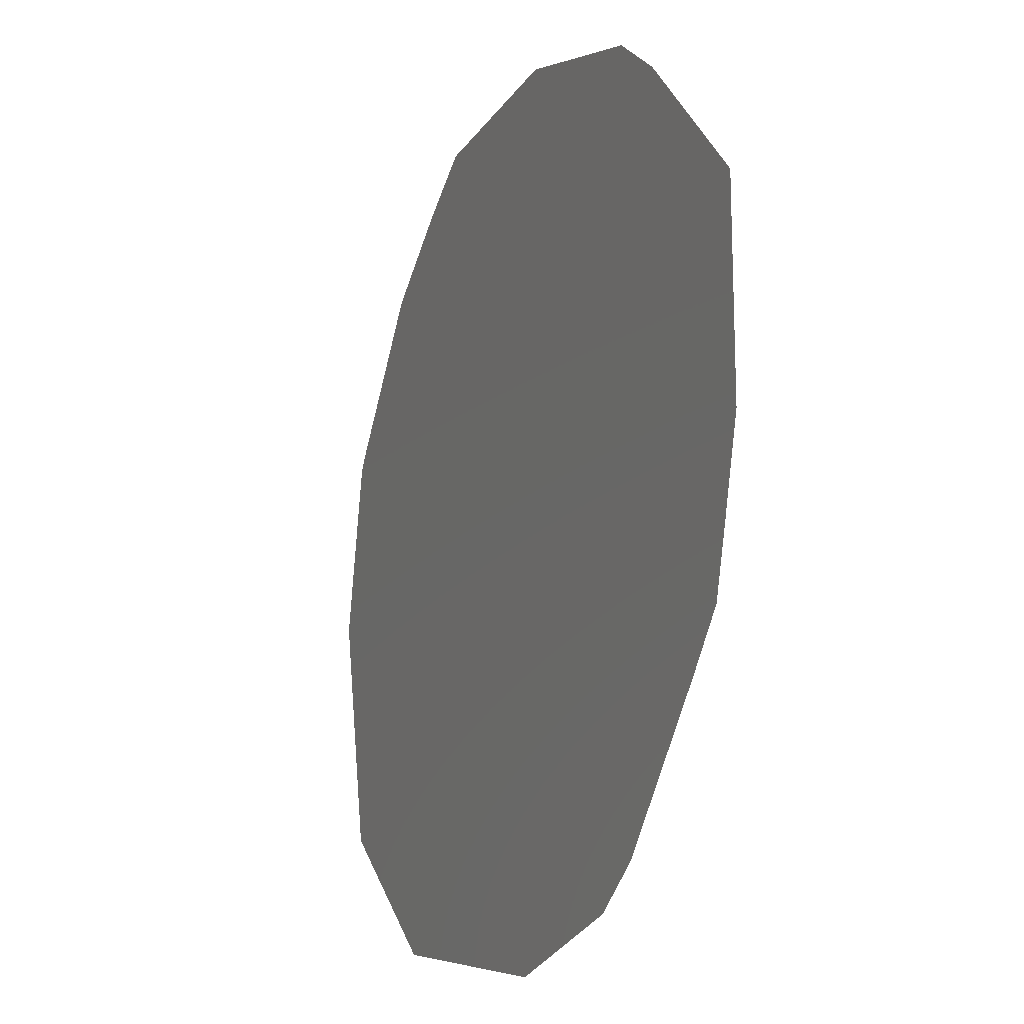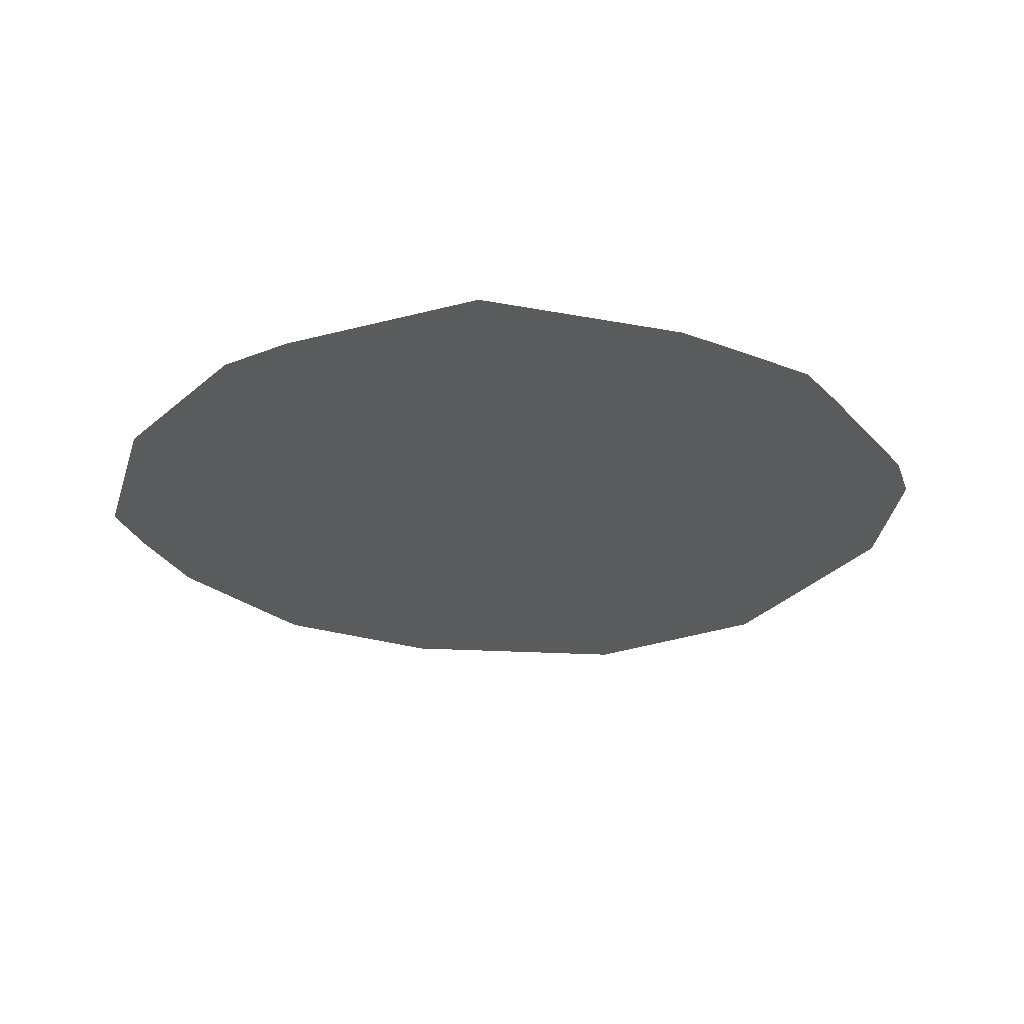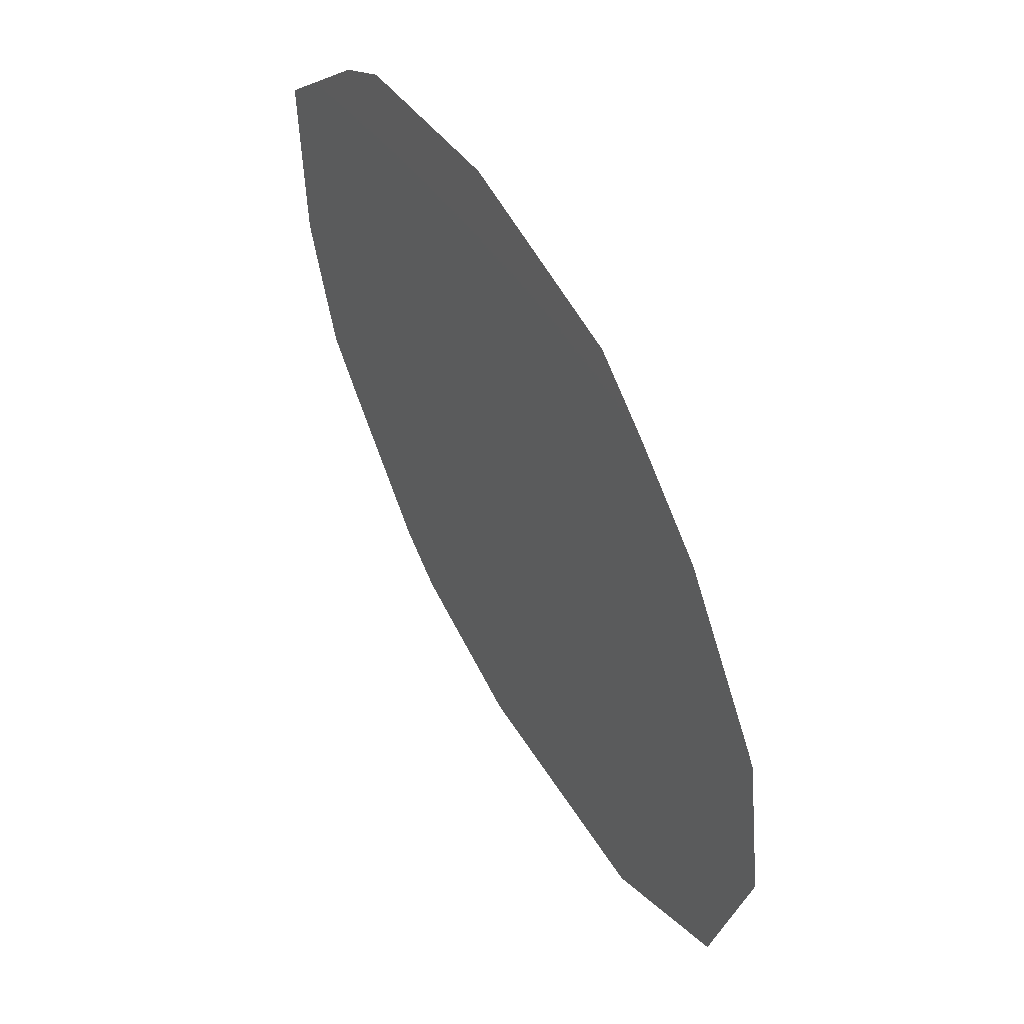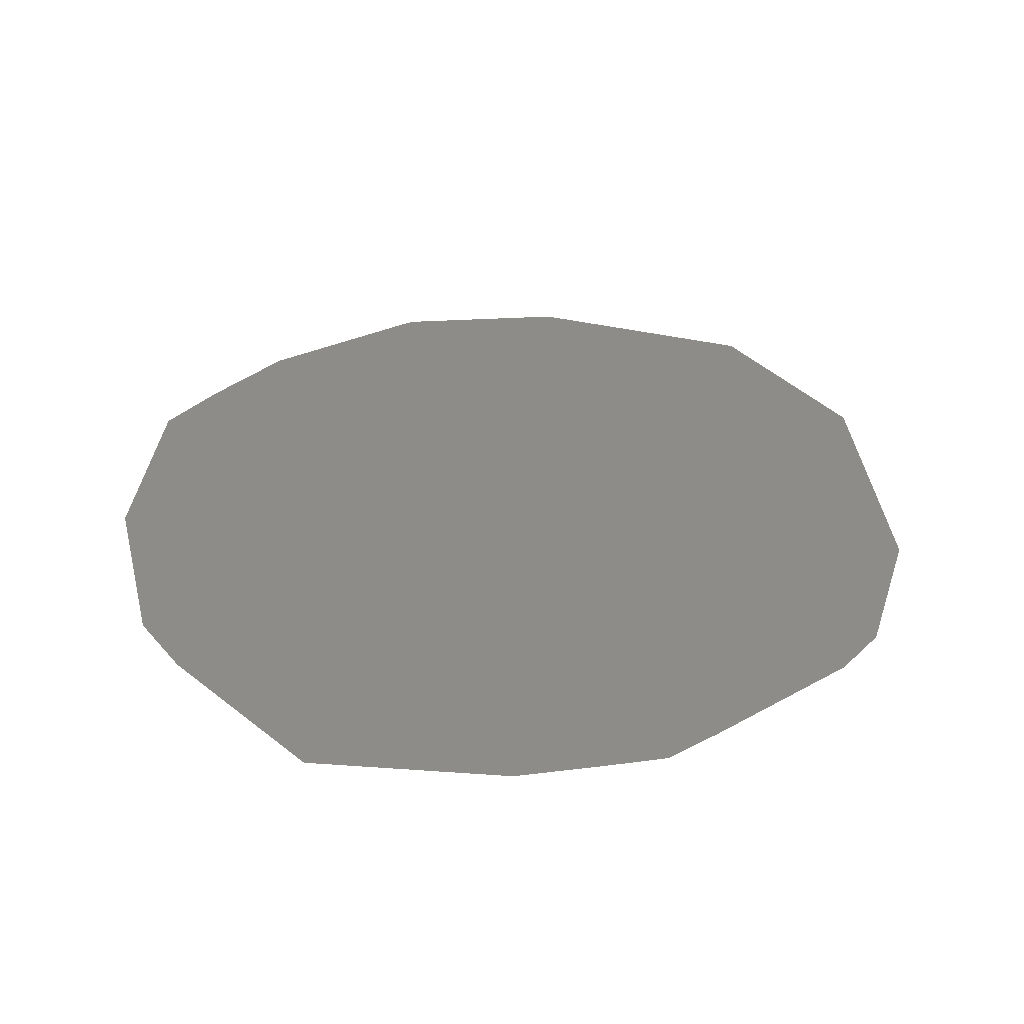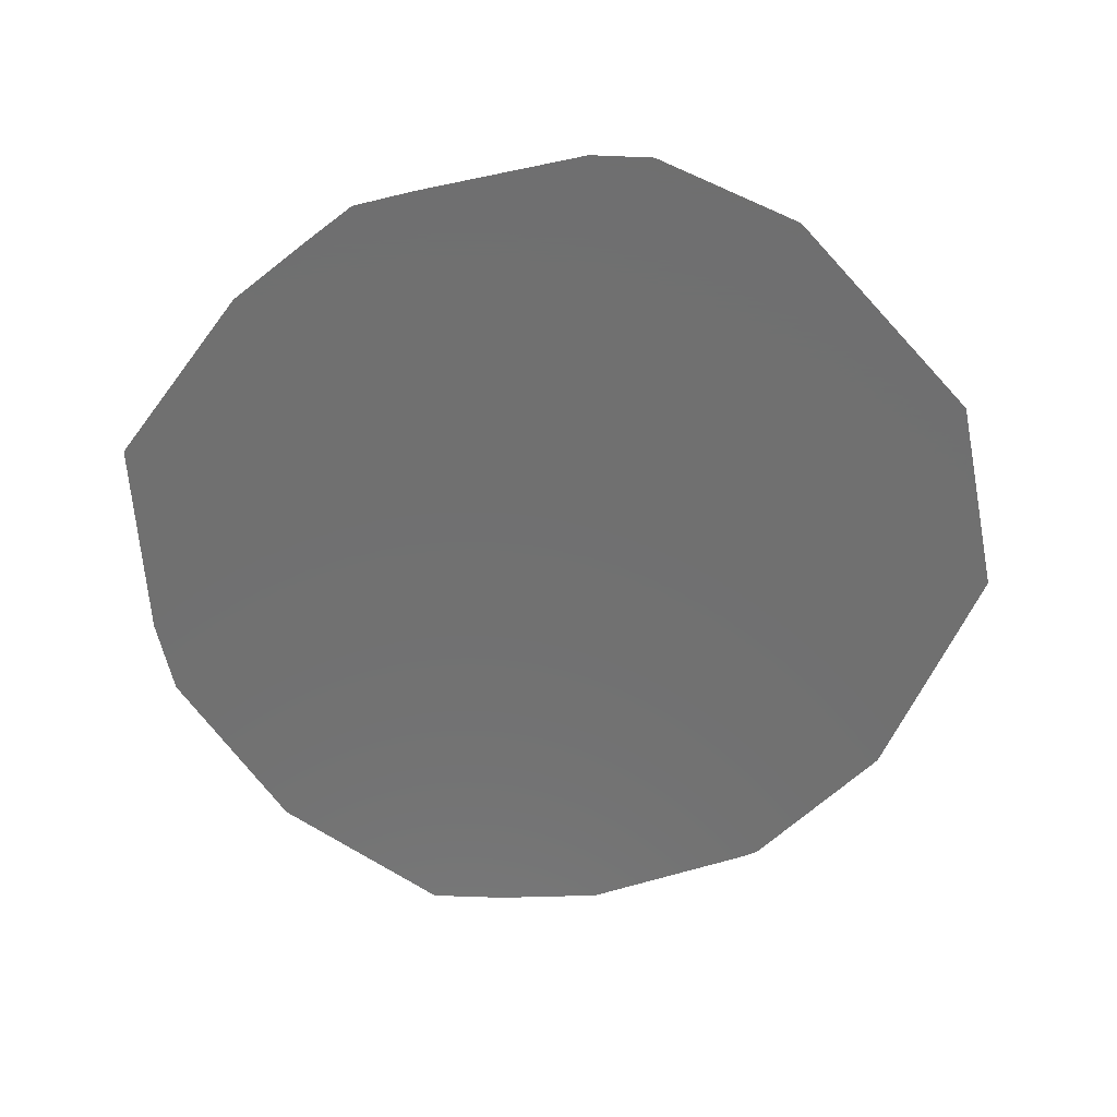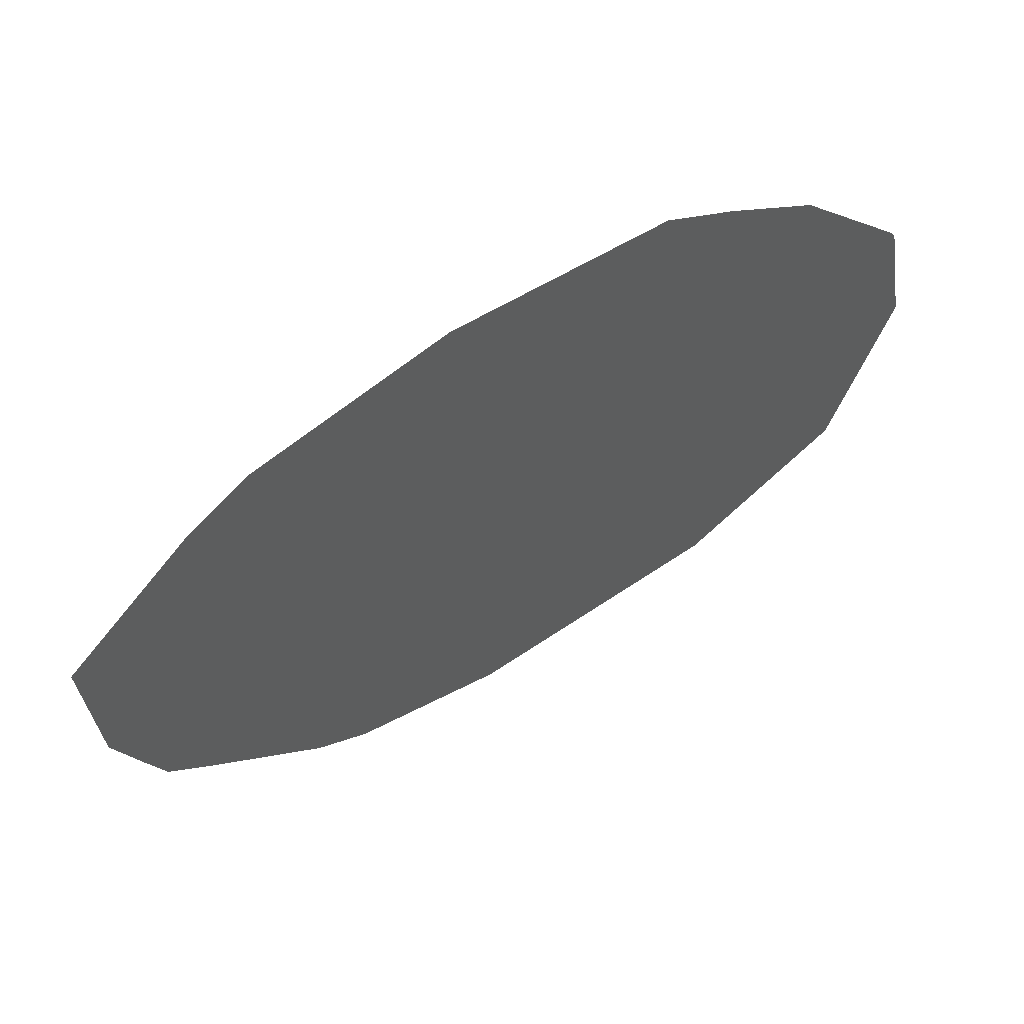
<metadata>
{"format":"stl","ext":"stl","renderer":"f3d","projection":"perspective","resolution":1024,"background":"white","views":[{"elev":-18.4,"azim":-114.2,"up":"+Y"},{"elev":-25.8,"azim":-106.7,"up":"+Z"},{"elev":57.9,"azim":61.0,"up":"+Y"},{"elev":36.6,"azim":-84.3,"up":"+Z"},{"elev":-62.0,"azim":-36.2,"up":"+Z"},{"elev":67.8,"azim":-30.2,"up":"+Y"}]}
</metadata>
<code>
# stl→obj: 179 verts, 337 faces
v -0.6304 0.6832 0
v -0.5393 0.7825 0
v -0.6674 0.6721 0
v -0.4345 -0.7948 0
v -0.5504 -0.6397 0
v -0.5457 -0.6807 0
v -0.4137 -0.9003 0
v -0.477 -0.8001 0
v -0.5273 -0.8242 0
v -0.5349 -0.717 0
v -0.5261 -0.7606 0
v -0.9082 0.28 0
v -0.831 0.3535 0
v -0.9089 0.3504 0
v -0.5437 -0.5898 0
v -0.6063 -0.6089 0
v -0.6721 -0.5906 0
v -0.9177 0.148 0
v -0.8763 0.1079 0
v -0.8985 0.1748 0
v -0.03819 0.8934 0
v 0.02271 0.8579 0
v -0.009169 0.8968 0
v -0.6986 0.4234 0
v -0.8173 -0.1888 0
v 0.5294 0.6883 0
v 0.549 0.6582 0
v 0.6112 0.6838 0
v 0.4221 0.7416 0
v 0.4334 0.7035 0
v 0.488 0.7285 0
v 0.5287 0.7363 0
v 0.4308 0.8246 0
v -0.5988 0.6948 0
v 0.7939 0.3906 0
v 0.8239 0.3033 0
v 0.835 0.373 0
v 0.6279 0.6586 0
v 0.6256 0.6091 0
v 0.6799 0.5354 0
v 0.6791 0.5754 0
v 0.7167 0.4161 0
v 0.6965 0.4734 0
v 0.689 0.4341 0
v -0.8244 0.2241 0
v -0.8504 -0.04554 0
v -0.8036 -0.3089 0
v -0.7523 -0.456 0
v -0.859 -0.1689 0
v -0.9 -0.1418 0
v -0.2067 -0.7963 0
v 0.1663 0.8226 0
v 0.2403 0.8596 0
v 0.1488 0.8876 0
v -0.6945 -0.5644 0
v -0.7533 -0.4939 0
v -0.7496 -0.5704 0
v -0.8785 -0.272 0
v -0.951 -0.1173 0
v -0.9292 0.01708 0
v -0.921 -0.08232 0
v -0.7997 -0.3428 0
v -0.8385 -0.3949 0
v -0.7748 -0.4306 0
v -0.8997 -0.3102 0
v -0.8628 -0.4418 0
v -0.9541 0.3305 0
v -0.9029 0.07908 0
v -0.872 -0.01409 0
v -0.7482 0.4157 0
v -0.8058 0.38 0
v -0.546 0.6799 0
v -0.6765 0.5523 0
v -0.7179 0.5459 0
v -0.7394 0.4854 0
v -0.7169 0.5035 0
v 0.1948 0.8 0
v -0.4493 0.7561 0
v -0.3766 0.75 0
v -0.3631 0.7955 0
v 0.3097 0.8715 0
v 0.2917 0.9182 0
v -0.3872 0.7095 0
v -0.2755 0.8187 0
v -0.6571 0.6196 0
v -0.5232 0.7027 0
v -0.31 0.8254 0
v -0.258 0.8647 0
v -0.5084 0.7895 0
v -0.2014 0.9005 0
v 0.7588 0.4056 0
v 0.3269 -0.7504 0
v 0.08451 0.8768 0
v 0.122 0.9125 0
v -0.1389 0.9257 0
v 0.3156 0.8015 0
v 0.3505 0.7954 0
v 0.8102 0.2636 0
v 0.8766 0.1559 0
v 0.9177 -0.03169 0
v 0.8512 0.3461 0
v 0.8517 0.1809 0
v 0.8616 0.1222 0
v 0.8457 0.08896 0
v 0.8194 0.2365 0
v 0.8378 0.0594 0
v 0.7389 -0.3949 0
v 0.638 -0.6191 0
v 0.6973 -0.5491 0
v 0.8339 0.2098 0
v 0.8488 0.0295 0
v 0.8543 -0.09038 0
v 0.685 0.501 0
v -0.04082 -0.8962 0
v -0.1338 -0.8918 0
v -0.1069 -0.9457 0
v 0.7388 -0.5395 0
v 0.7697 -0.4485 0
v 0.5995 -0.7206 0
v 0.5327 -0.7389 0
v 0.4961 -0.8037 0
v 0.1797 -0.8739 0
v 0.113 -0.8563 0
v 0.1481 -0.8796 0
v 0.7056 -0.5988 0
v 0.5511 -0.7144 0
v 0.6253 -0.6565 0
v -0.2516 -0.8406 0
v -0.2959 -0.8783 0
v -0.4119 -0.825 0
v -0.006122 -0.9032 0
v 0.02428 -0.9127 0
v 0.05233 -0.8835 0
v 0.3096 -0.8689 0
v -0.07775 -0.9693 0
v 0.2677 -0.8407 0
v 0.3235 -0.8187 0
v 0.2039 -0.8514 0
v 0.2285 -0.8177 0
v 0.8473 -0.3111 0
v 0.8723 -0.1533 0
v 0.8387 -0.1792 0
v 0.3726 -0.7718 0
v 0.8082 -0.2032 0
v 0.7586 -0.3725 0
v 0.808 -0.2644 0
v -0.3694 -0.8851 0
v -0.1852 -0.8338 0
v -0.6357 -0.5987 0
v -0.3386 -0.9022 0
v -0.1582 -0.8451 0
v 0.0836 -0.8479 0
v -0.7757 -0.5461 0
v -0.8483 -0.2291 0
v -0.9476 0.0491 0
v -0.8397 0.1929 0
v -0.7912 0.4058 0
v -0.6938 0.6069 0
v -0.2236 0.8621 0
v -0.1677 0.9025 0
v -0.1024 0.8834 0
v 0.05361 0.8645 0
v -0.06938 0.883 0
v -0.34 0.8117 0
v 0.6551 0.5932 0
v 0.4023 0.8371 0
v 0.872 -0.000211 0
v 0.8153 -0.2345 0
v 0.8463 -0.3438 0
v 0.8117 -0.5505 0
v 0.8709 -0.125 0
v 0.9091 -0.06185 0
v 0.8116 -0.5117 0
v 0.8103 -0.3621 0
v 0.6967 -0.6316 0
v 0.4294 -0.8189 0
v 0.4841 -0.8509 0
v 0.6128 -0.6861 0
v 0.508 -0.7644 0
f 1 2 3
f 4 5 6
f 7 8 9
f 10 11 4
f 12 13 14
f 15 16 5
f 17 9 11
f 18 19 20
f 21 22 23
f 15 24 25
f 26 27 28
f 29 30 31
f 32 28 33
f 34 2 1
f 35 36 37
f 38 27 39
f 40 35 41
f 42 43 44
f 45 46 24
f 47 48 15
f 49 46 50
f 51 15 4
f 10 17 11
f 52 53 54
f 55 56 57
f 24 46 25
f 58 50 59
f 15 25 47
f 40 43 35
f 60 59 61
f 62 63 64
f 59 65 58
f 63 66 64
f 67 12 14
f 19 68 69
f 70 71 45
f 19 18 68
f 72 73 24
f 74 14 75
f 75 24 76
f 77 44 30
f 78 79 80
f 53 81 82
f 15 44 83
f 83 84 79
f 85 73 72
f 86 2 34
f 1 85 34
f 72 83 86
f 87 84 88
f 89 90 2
f 43 91 35
f 92 15 51
f 23 93 94
f 94 82 95
f 93 52 54
f 96 97 81
f 91 42 98
f 99 100 101
f 36 101 37
f 102 103 99
f 104 105 106
f 107 108 109
f 110 102 101
f 111 106 112
f 44 43 113
f 114 115 116
f 109 117 118
f 119 120 121
f 122 123 124
f 109 108 125
f 108 126 127
f 128 129 115
f 130 128 4
f 131 132 133
f 115 129 116
f 134 124 135
f 136 137 92
f 138 139 123
f 140 141 142
f 126 92 143
f 144 145 146
f 147 129 130
f 115 148 128
f 15 5 4
f 6 10 4
f 11 8 4
f 6 149 10
f 9 8 11
f 8 130 4
f 8 7 130
f 150 129 147
f 7 150 147
f 147 130 7
f 135 150 7
f 116 129 150
f 135 114 116
f 128 51 4
f 116 150 135
f 131 114 135
f 151 148 115
f 132 131 135
f 133 123 152
f 114 151 115
f 152 139 92
f 131 133 114
f 114 152 151
f 51 128 148
f 130 129 128
f 151 51 148
f 126 143 120
f 17 57 9
f 153 9 57
f 149 17 10
f 55 57 17
f 15 149 16
f 15 48 55
f 16 6 5
f 16 149 6
f 149 15 55
f 64 66 56
f 149 55 17
f 56 153 57
f 47 62 48
f 47 154 58
f 48 56 55
f 48 64 56
f 25 49 154
f 25 46 49
f 25 154 47
f 49 50 154
f 65 63 62
f 65 66 63
f 48 62 64
f 47 65 62
f 46 61 50
f 66 153 56
f 12 67 18
f 50 61 59
f 60 68 155
f 47 58 65
f 154 50 58
f 67 155 18
f 67 59 155
f 59 60 155
f 61 46 69
f 155 68 18
f 19 46 156
f 60 69 68
f 60 61 69
f 45 156 46
f 45 12 156
f 70 45 24
f 13 12 45
f 12 20 156
f 12 18 20
f 46 19 69
f 156 20 19
f 74 67 14
f 71 13 45
f 71 14 13
f 75 157 70
f 14 71 157
f 75 70 24
f 157 71 70
f 73 158 74
f 85 3 158
f 158 3 67
f 73 74 76
f 14 157 75
f 76 74 75
f 158 67 74
f 24 73 76
f 72 34 85
f 89 88 90
f 90 95 2
f 84 159 88
f 159 160 90
f 54 53 82
f 160 95 90
f 22 84 83
f 160 161 95
f 22 162 23
f 21 23 95
f 21 163 22
f 95 161 163
f 160 159 161
f 95 163 21
f 161 84 22
f 164 87 88
f 164 84 87
f 88 159 90
f 84 161 159
f 78 80 89
f 79 84 164
f 80 164 89
f 80 79 164
f 3 85 1
f 158 73 85
f 83 72 24
f 86 34 72
f 86 89 2
f 164 88 89
f 86 78 89
f 86 83 78
f 78 83 79
f 24 15 83
f 31 30 26
f 77 83 44
f 30 27 26
f 39 44 113
f 31 26 32
f 38 41 37
f 165 39 40
f 27 30 44
f 33 29 31
f 26 28 32
f 97 29 33
f 166 33 82
f 53 96 81
f 53 52 77
f 32 33 31
f 97 30 29
f 161 22 163
f 83 77 22
f 93 162 52
f 22 52 162
f 94 93 54
f 23 162 93
f 23 94 95
f 54 82 94
f 81 97 166
f 81 166 82
f 97 96 30
f 52 22 77
f 77 96 53
f 77 30 96
f 97 33 166
f 165 40 41
f 113 43 40
f 39 113 40
f 39 27 44
f 27 38 28
f 41 35 37
f 38 165 41
f 38 39 165
f 144 112 106
f 42 91 43
f 105 98 44
f 98 36 91
f 91 36 35
f 110 101 36
f 38 37 28
f 110 105 104
f 102 99 101
f 167 104 111
f 44 98 42
f 105 36 98
f 144 168 142
f 110 36 105
f 104 106 111
f 105 44 106
f 102 104 103
f 102 110 104
f 103 104 167
f 106 44 144
f 103 167 100
f 169 170 100
f 103 100 99
f 142 171 112
f 167 112 172
f 167 111 112
f 100 172 169
f 100 167 172
f 173 169 174
f 172 112 171
f 142 141 171
f 172 171 141
f 170 169 173
f 172 141 140
f 146 140 168
f 169 172 140
f 145 118 174
f 174 169 140
f 144 142 112
f 168 140 142
f 15 92 44
f 51 152 92
f 146 174 140
f 118 173 174
f 44 92 144
f 107 109 118
f 144 146 168
f 145 174 146
f 145 107 118
f 108 127 175
f 117 125 170
f 121 176 177
f 118 117 173
f 109 125 117
f 144 107 145
f 92 108 107
f 117 170 173
f 178 127 126
f 176 143 137
f 137 143 92
f 134 137 136
f 134 176 137
f 151 152 51
f 123 139 152
f 122 138 123
f 136 139 138
f 124 132 135
f 124 123 133
f 114 133 152
f 132 124 133
f 136 138 134
f 134 138 122
f 177 134 135
f 122 124 134
f 175 125 108
f 121 179 176
f 176 134 177
f 144 92 107
f 139 136 92
f 119 121 177
f 179 143 176
f 119 178 126
f 175 127 178
f 170 175 119
f 170 125 175
f 120 179 121
f 120 143 179
f 119 126 120
f 108 92 126
f 170 119 177
f 175 178 119

</code>
